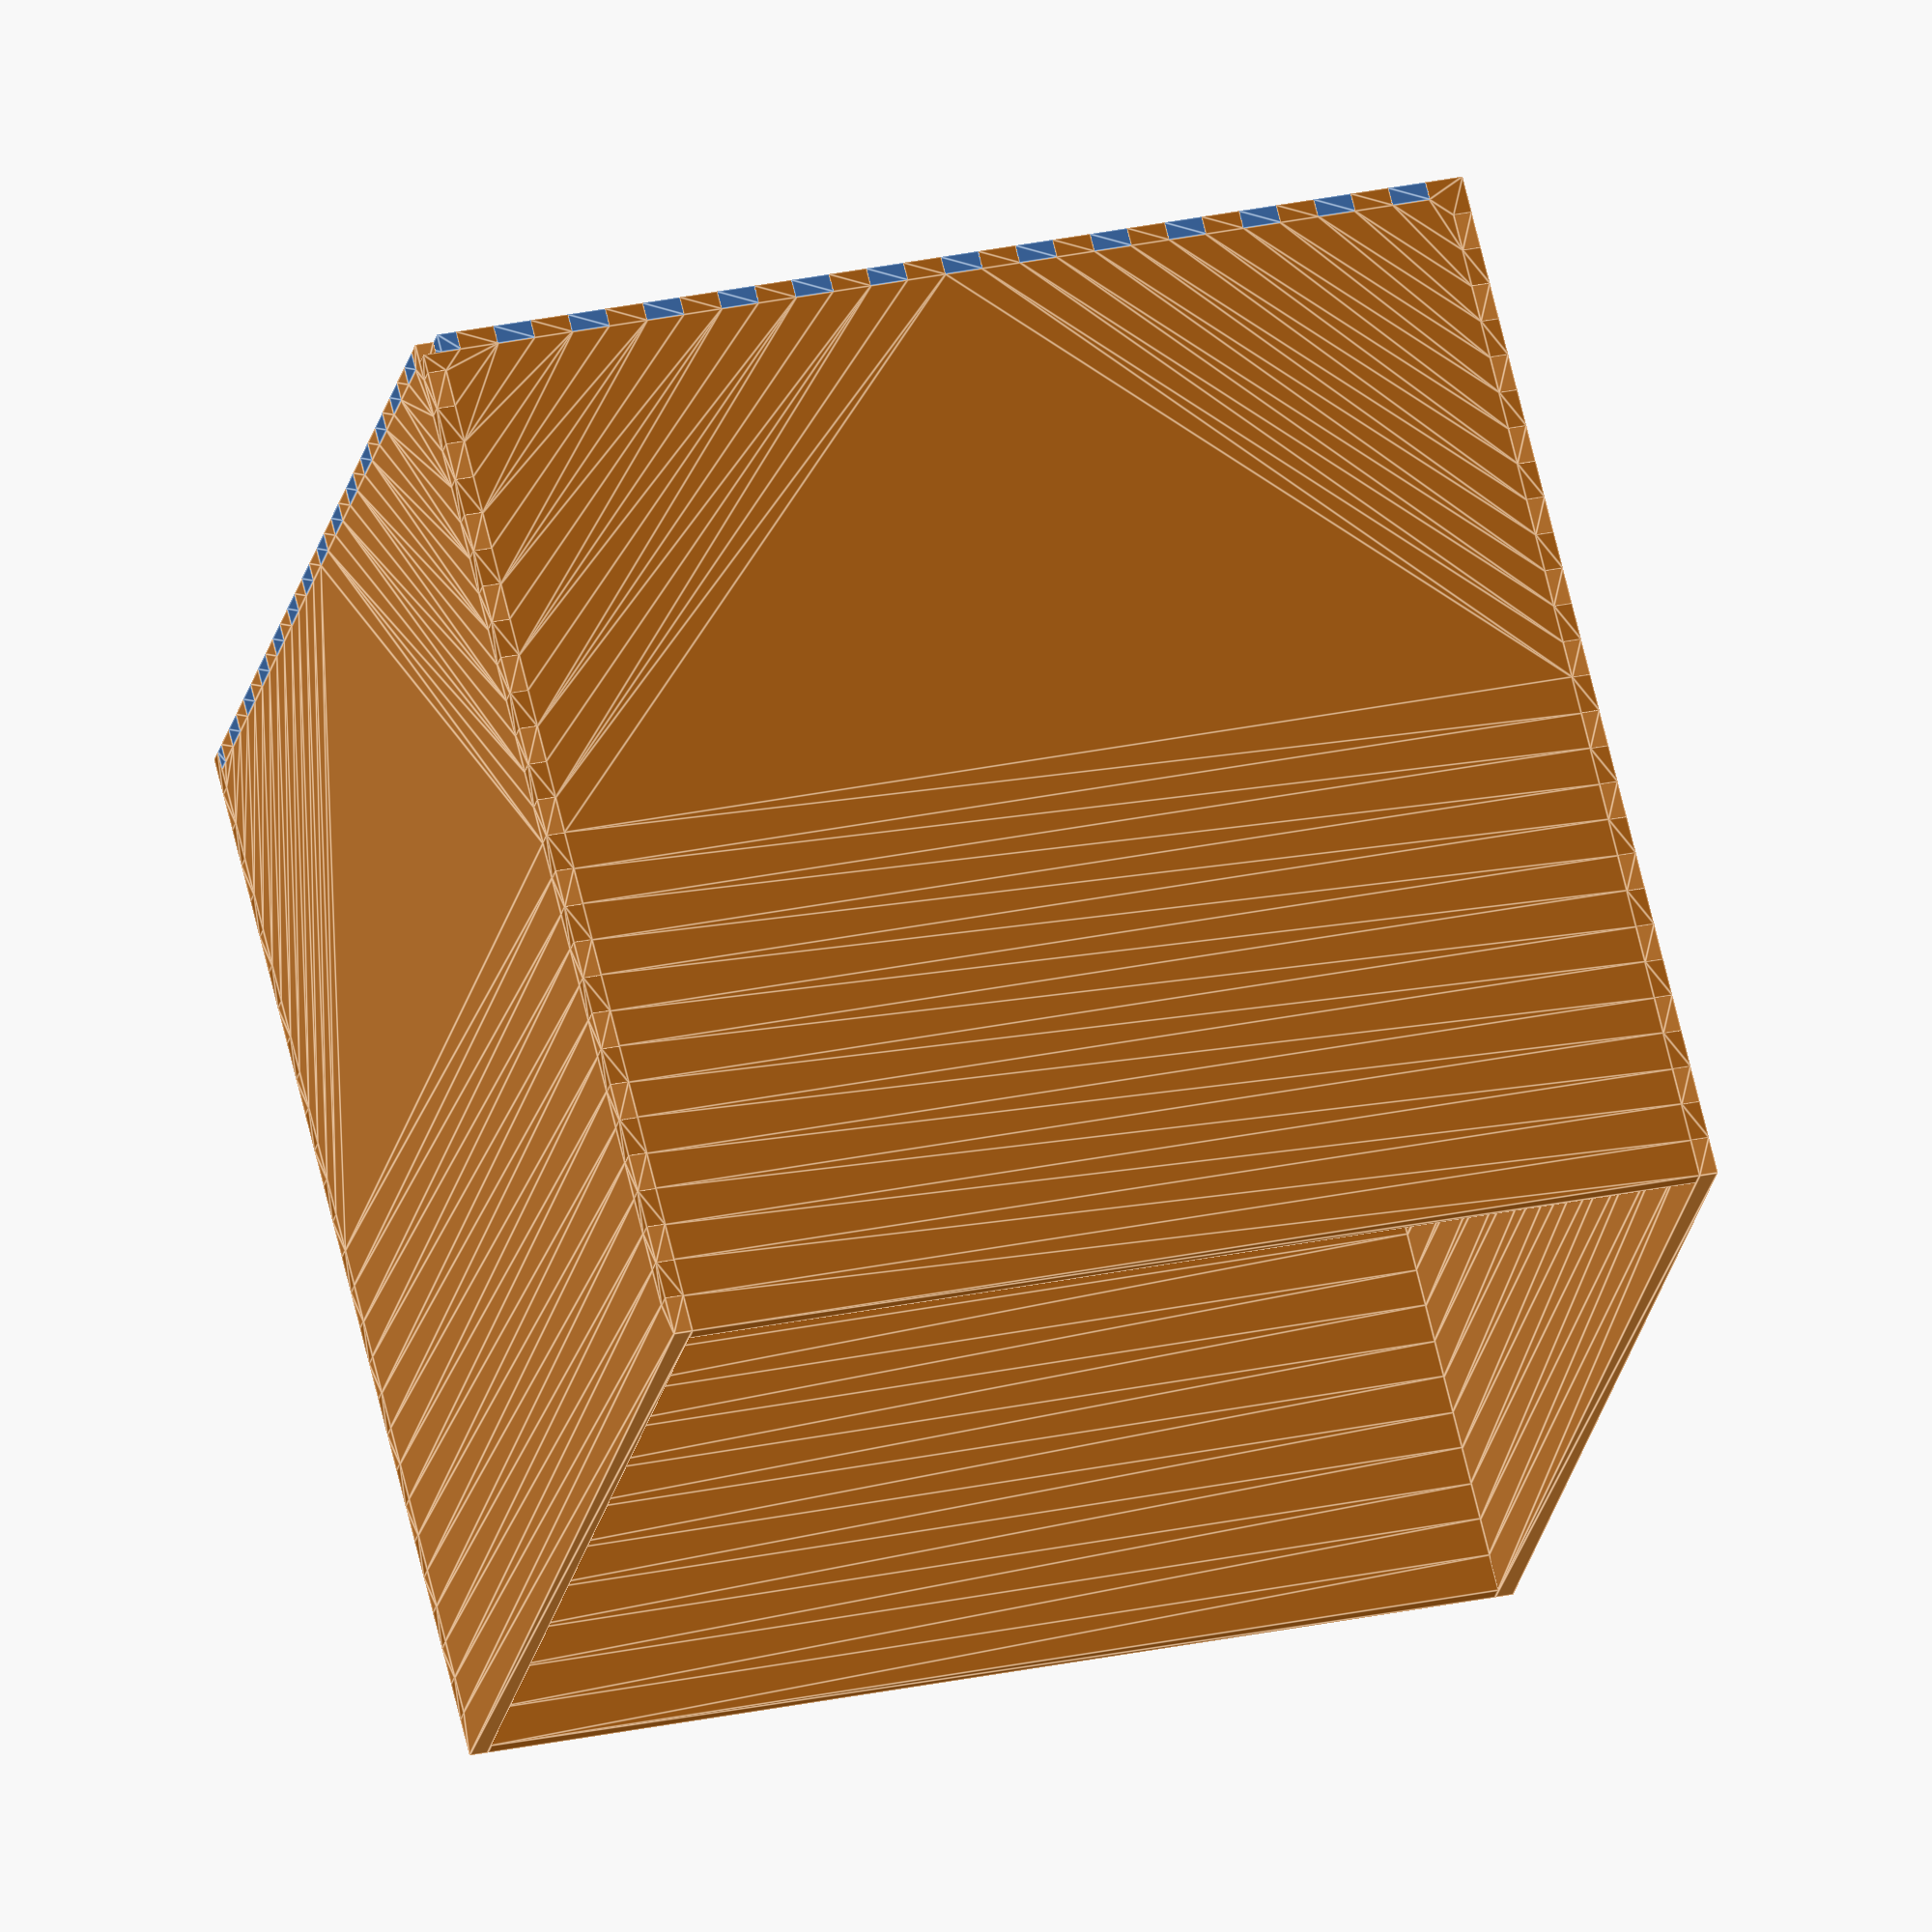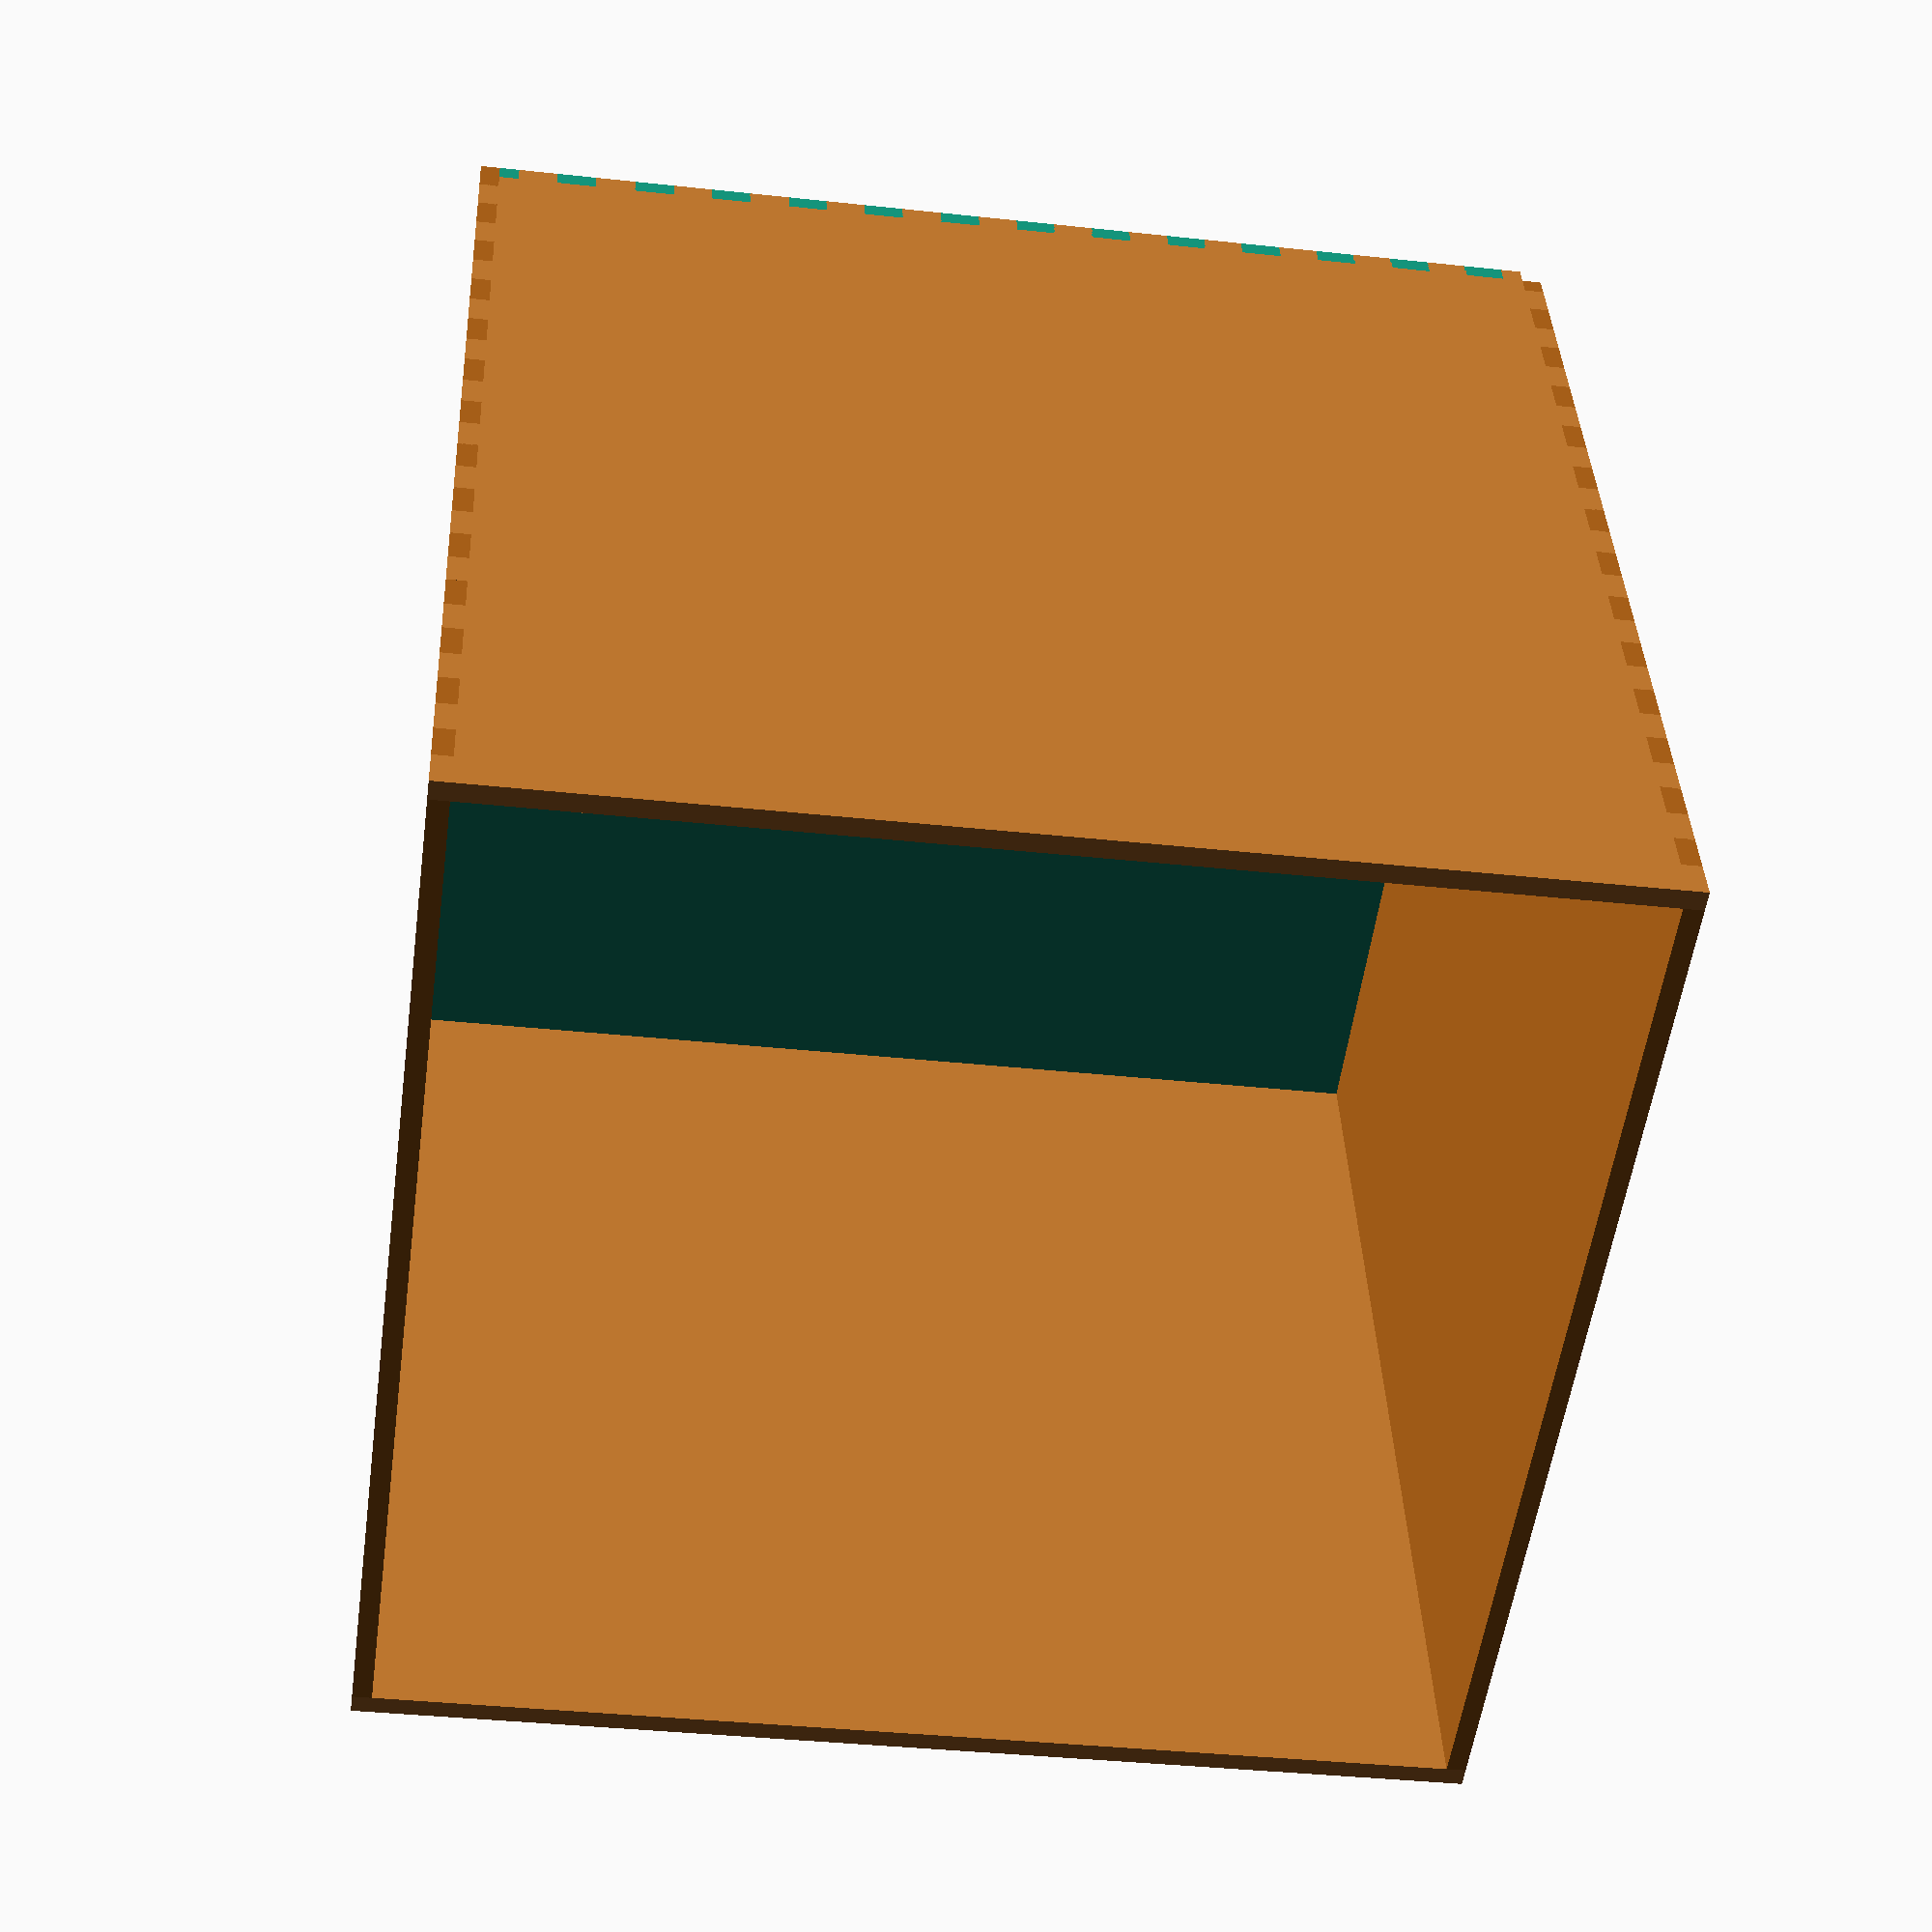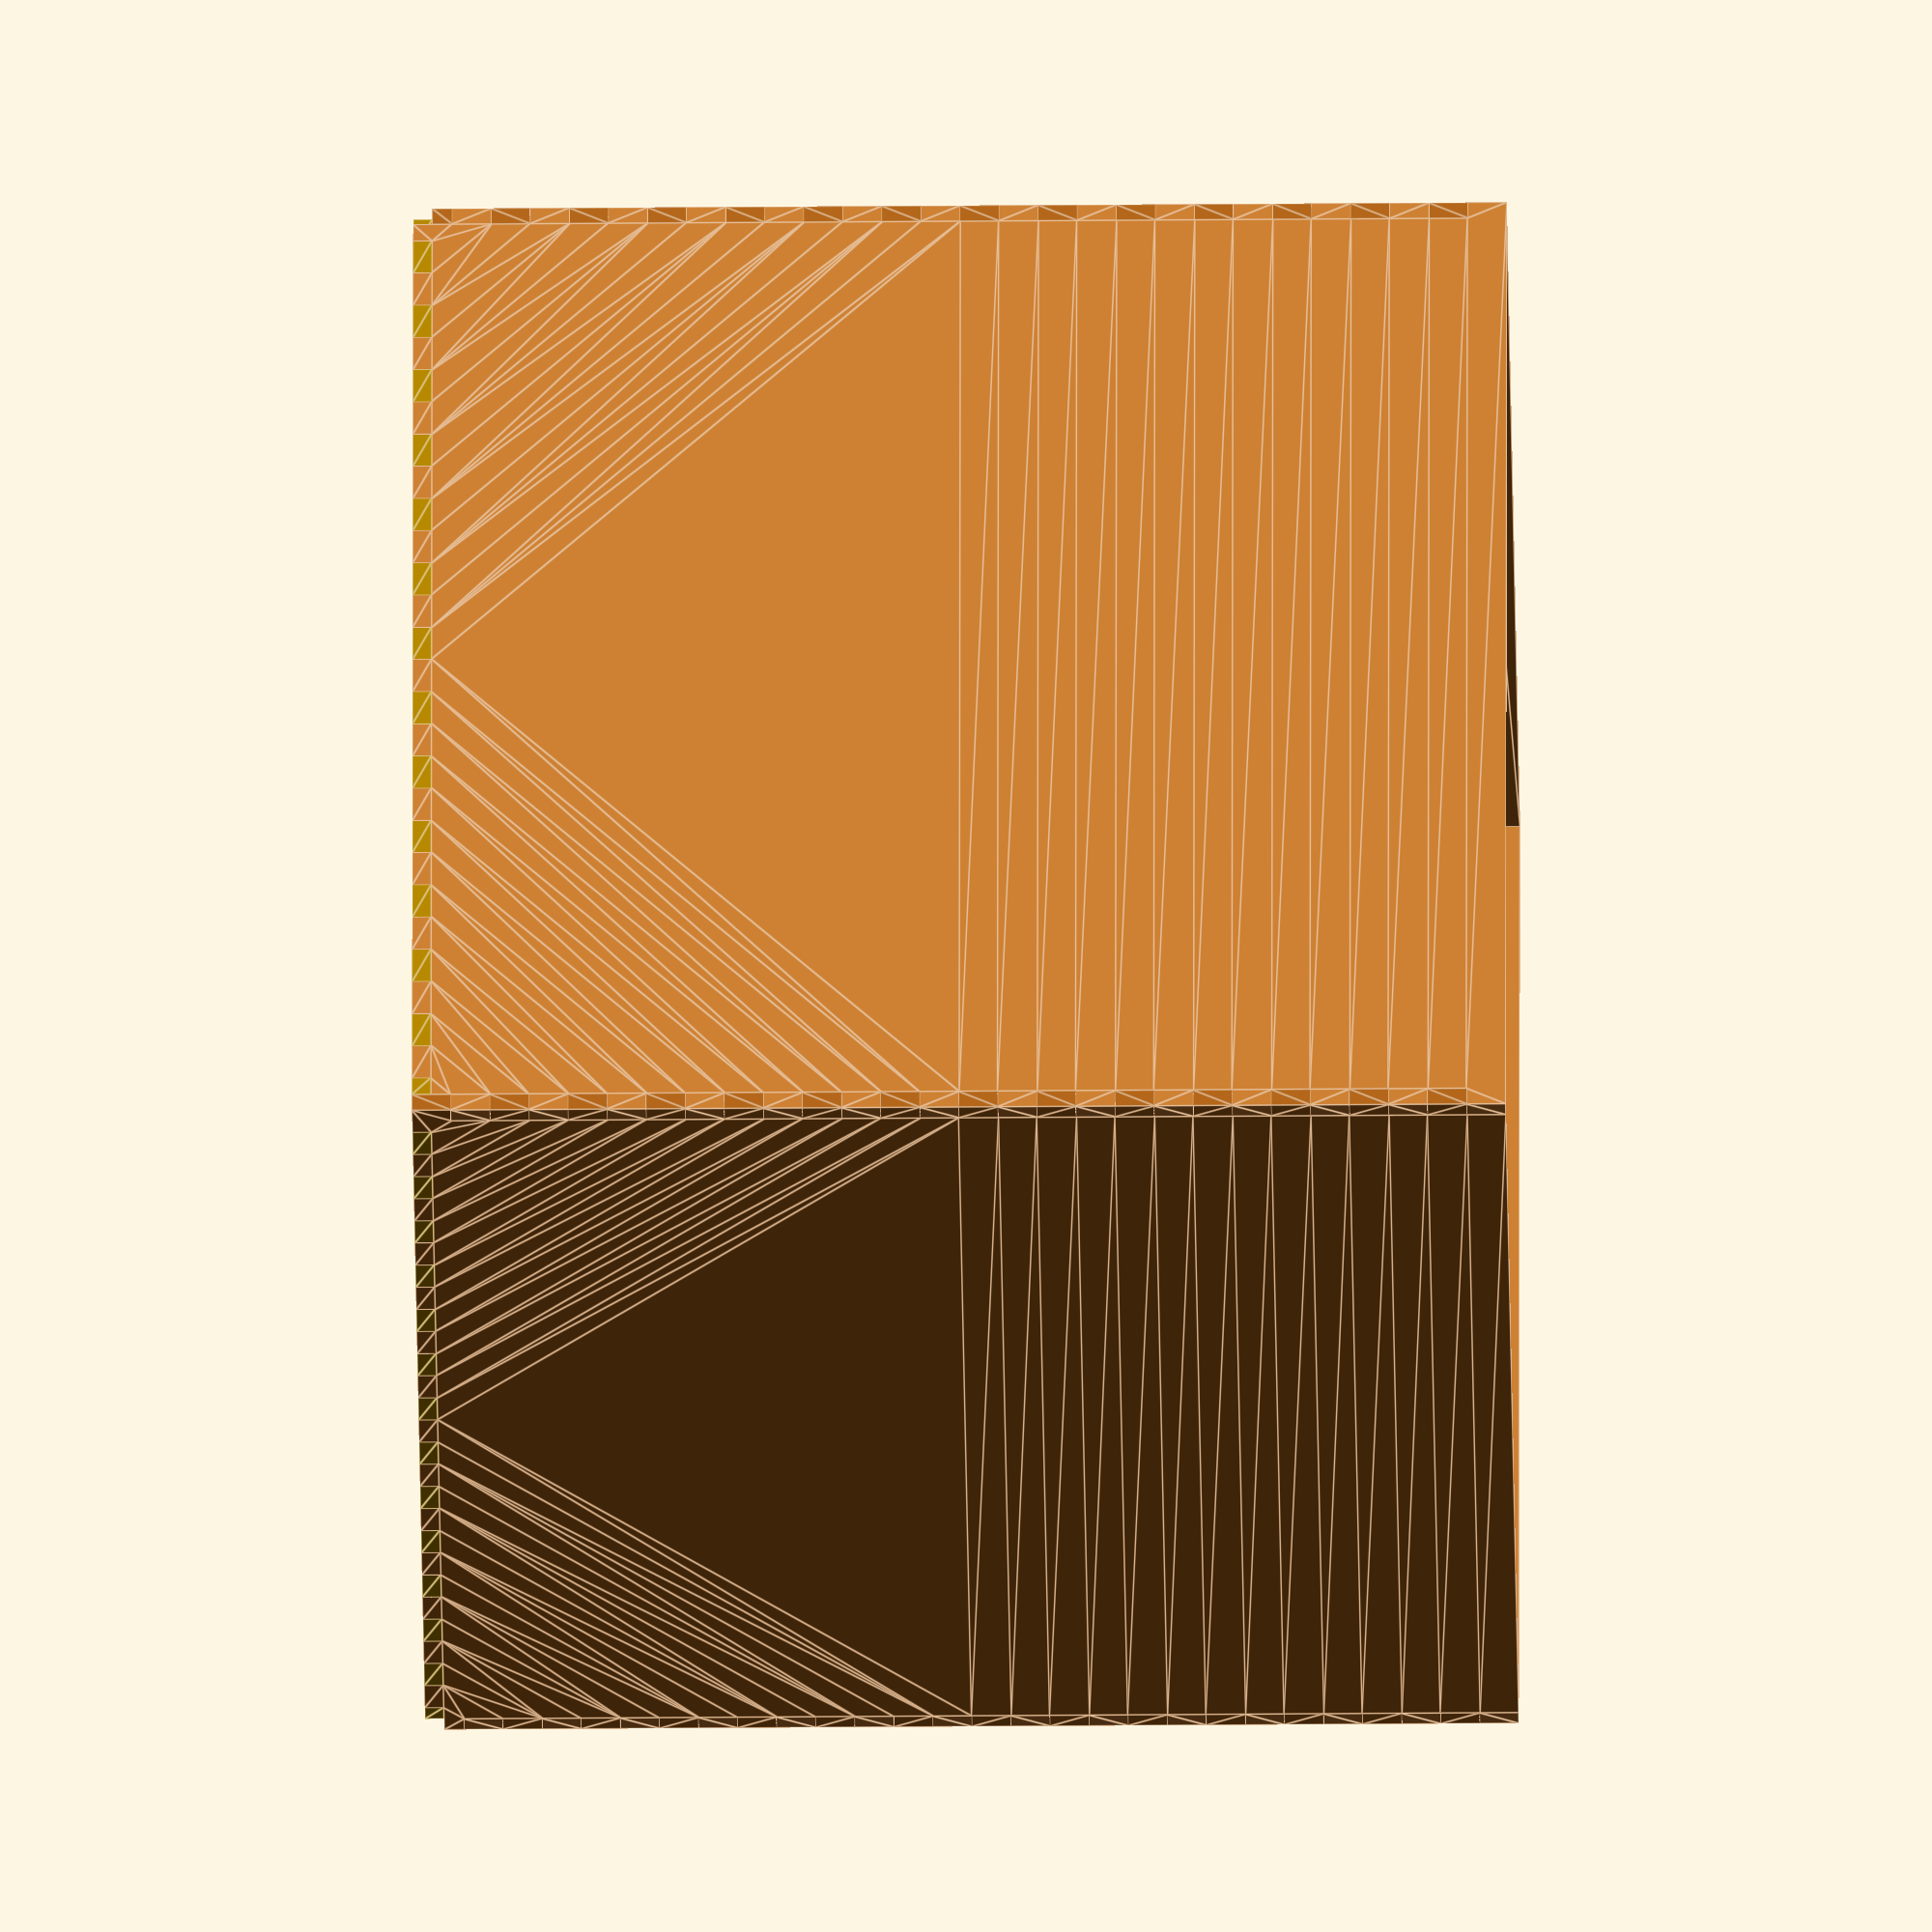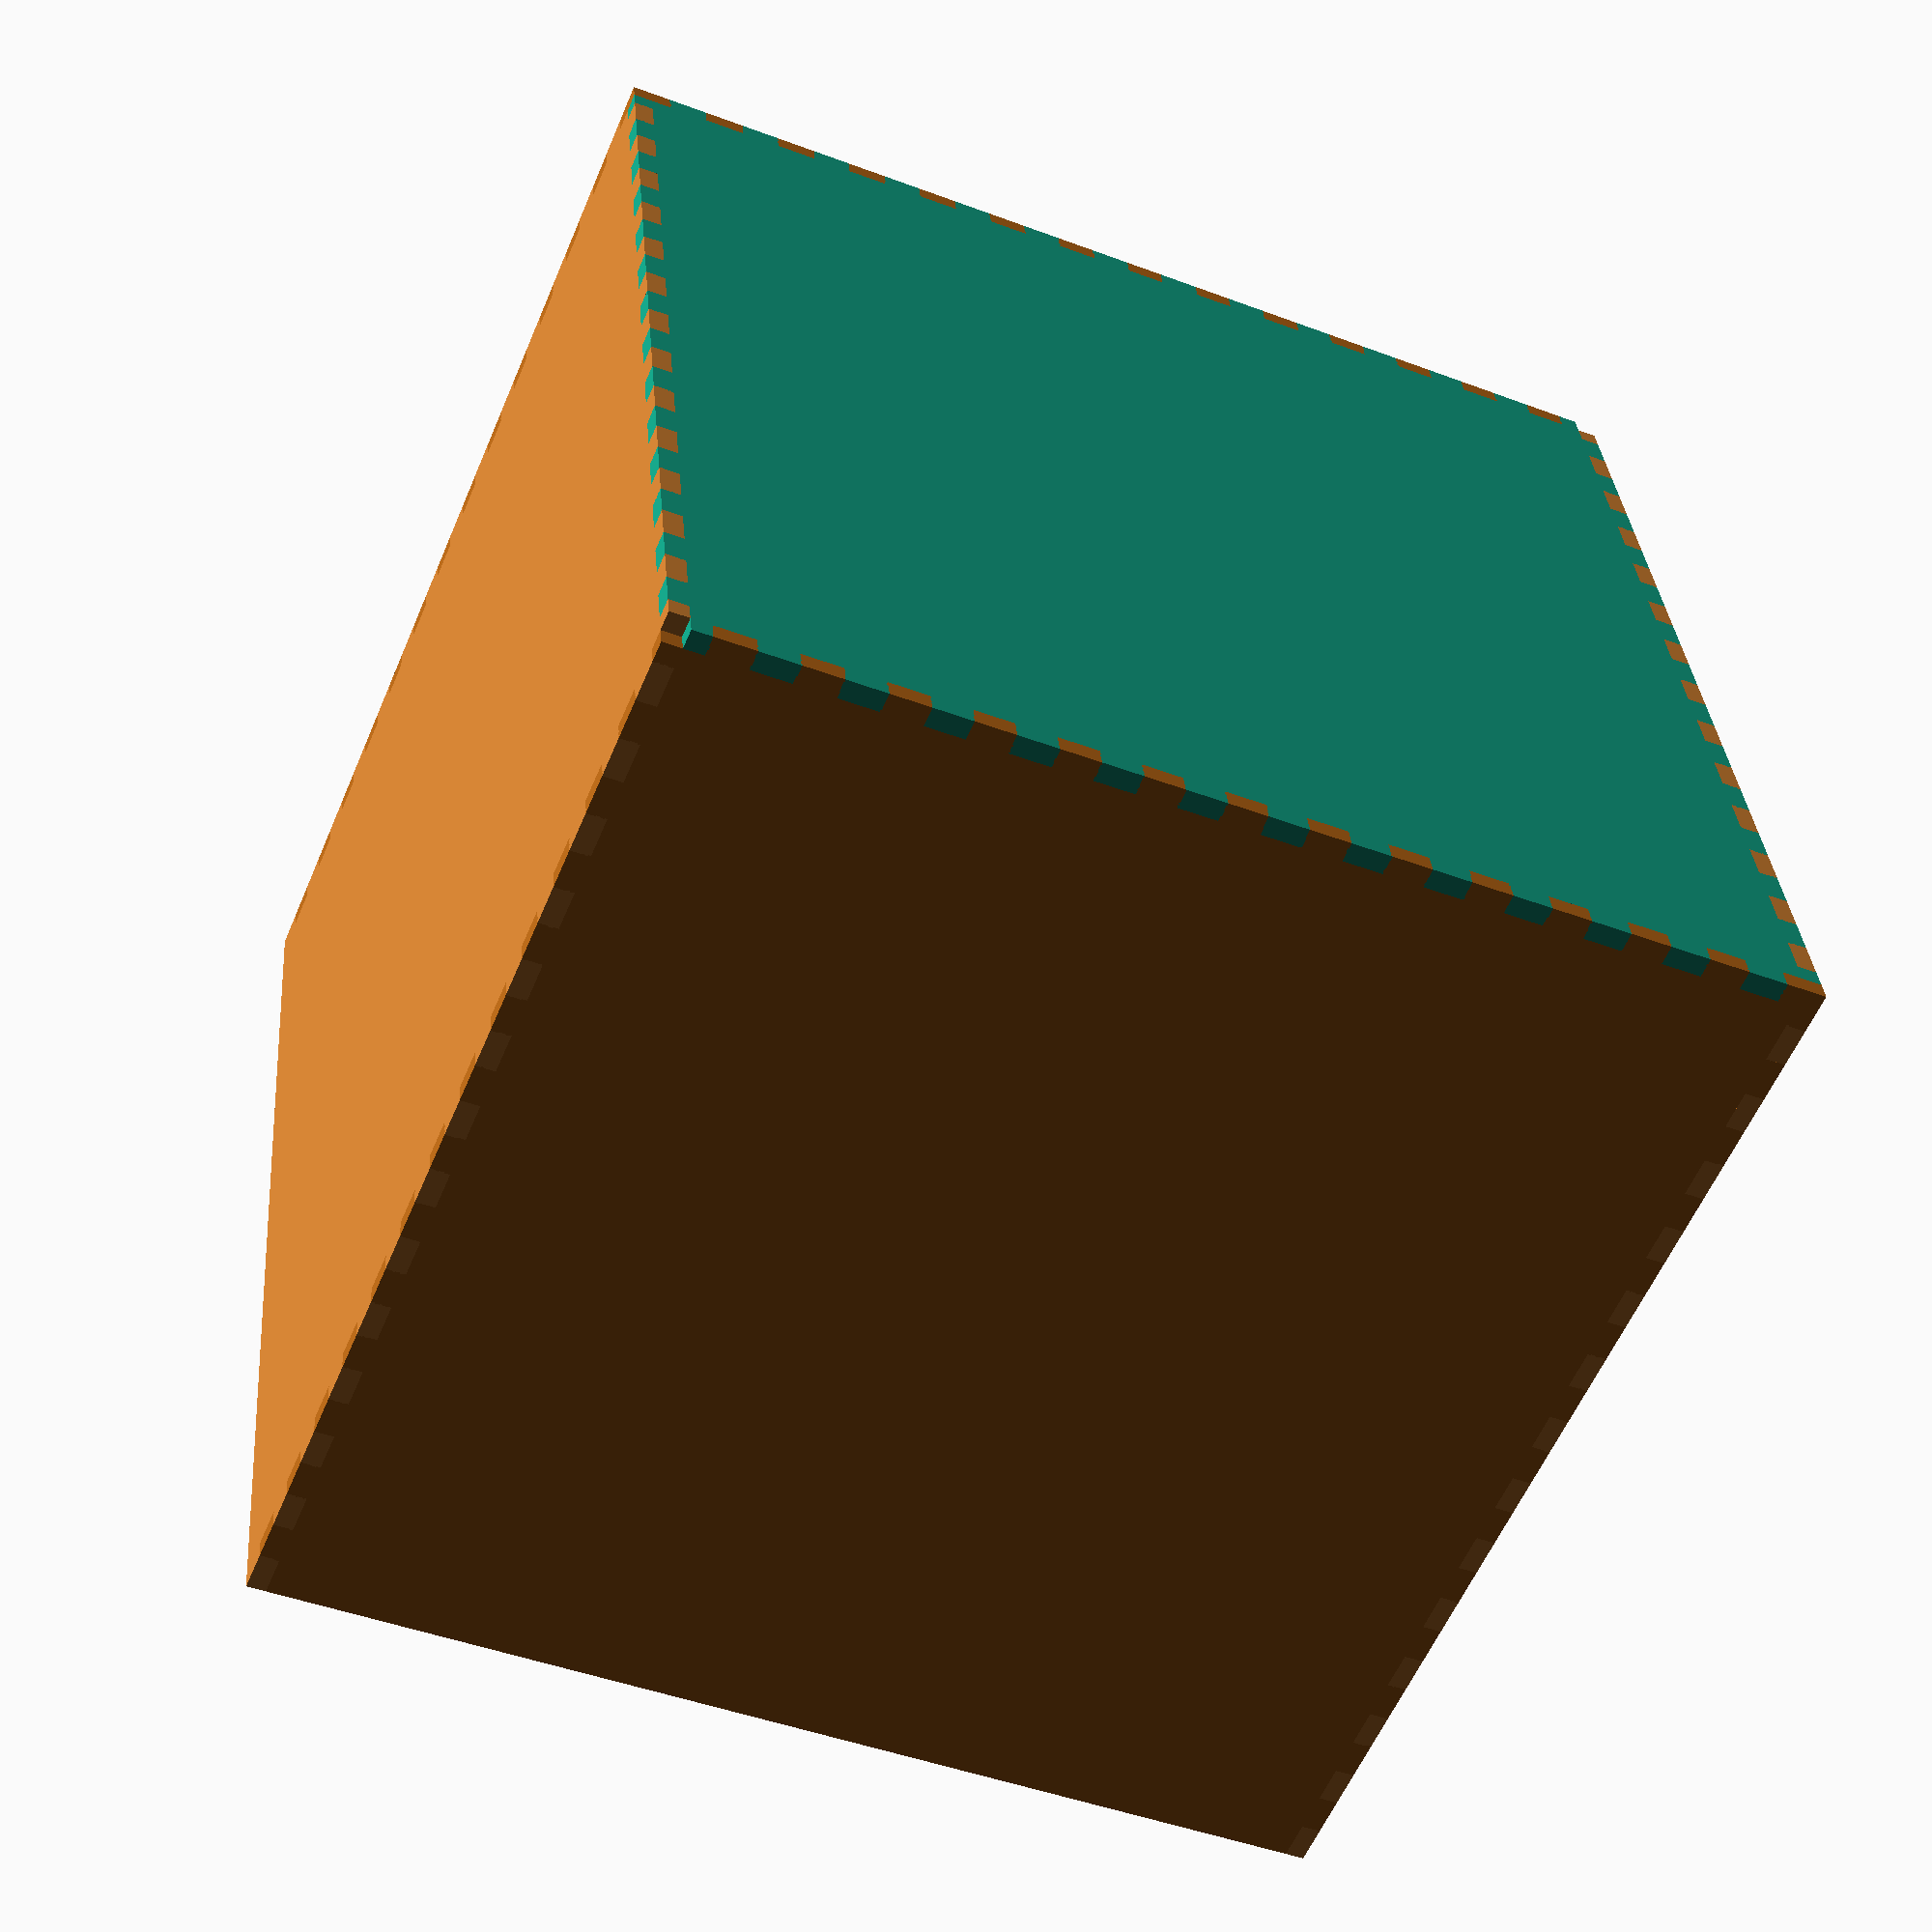
<openscad>


union() {
	union() {
		linear_extrude(height = 4.9000000000) {
			union() {
				difference() {
					polygon(points = [[275.1000000000, 269.8900000000], [275.1000000000, 260.1100000000], [280.0000000000, 260.1100000000], [280.0000000000, 249.8900000000], [275.1000000000, 249.8900000000], [275.1000000000, 240.1100000000], [280.0000000000, 240.1100000000], [280.0000000000, 229.8900000000], [275.1000000000, 229.8900000000], [275.1000000000, 220.1100000000], [280.0000000000, 220.1100000000], [280.0000000000, 209.8900000000], [275.1000000000, 209.8900000000], [275.1000000000, 200.1100000000], [280.0000000000, 200.1100000000], [280.0000000000, 189.8900000000], [275.1000000000, 189.8900000000], [275.1000000000, 180.1100000000], [280.0000000000, 180.1100000000], [280.0000000000, 169.8900000000], [275.1000000000, 169.8900000000], [275.1000000000, 160.1100000000], [280.0000000000, 160.1100000000], [280.0000000000, 149.8900000000], [275.1000000000, 149.8900000000], [275.1000000000, 140.1100000000], [280.0000000000, 140.1100000000], [280.0000000000, 129.8900000000], [275.1000000000, 129.8900000000], [275.1000000000, 120.1100000000], [280.0000000000, 120.1100000000], [280.0000000000, 109.8900000000], [275.1000000000, 109.8900000000], [275.1000000000, 100.1100000000], [280.0000000000, 100.1100000000], [280.0000000000, 89.8900000000], [275.1000000000, 89.8900000000], [275.1000000000, 80.1100000000], [280.0000000000, 80.1100000000], [280.0000000000, 69.8900000000], [275.1000000000, 69.8900000000], [275.1000000000, 60.1100000000], [280.0000000000, 60.1100000000], [280.0000000000, 49.8900000000], [275.1000000000, 49.8900000000], [275.1000000000, 40.1100000000], [280.0000000000, 40.1100000000], [280.0000000000, 29.8900000000], [275.1000000000, 29.8900000000], [275.1000000000, 20.1100000000], [280.0000000000, 20.1100000000], [280.0000000000, 9.8900000000], [275.1000000000, 9.8900000000], [275.1000000000, 0.0000000000], [269.8900000000, 0.0000000000], [269.8900000000, 4.9000000000], [260.1100000000, 4.9000000000], [260.1100000000, 0.0000000000], [249.8900000000, 0.0000000000], [249.8900000000, 4.9000000000], [240.1100000000, 4.9000000000], [240.1100000000, 0.0000000000], [229.8900000000, 0.0000000000], [229.8900000000, 4.9000000000], [220.1100000000, 4.9000000000], [220.1100000000, 0.0000000000], [209.8900000000, 0.0000000000], [209.8900000000, 4.9000000000], [200.1100000000, 4.9000000000], [200.1100000000, 0.0000000000], [189.8900000000, 0.0000000000], [189.8900000000, 4.9000000000], [180.1100000000, 4.9000000000], [180.1100000000, 0.0000000000], [169.8900000000, 0.0000000000], [169.8900000000, 4.9000000000], [160.1100000000, 4.9000000000], [160.1100000000, 0.0000000000], [149.8900000000, 0.0000000000], [149.8900000000, 4.9000000000], [140.1100000000, 4.9000000000], [140.1100000000, 0.0000000000], [129.8900000000, 0.0000000000], [129.8900000000, 4.9000000000], [120.1100000000, 4.9000000000], [120.1100000000, 0.0000000000], [109.8900000000, 0.0000000000], [109.8900000000, 4.9000000000], [100.1100000000, 4.9000000000], [100.1100000000, 0.0000000000], [89.8900000000, 0.0000000000], [89.8900000000, 4.9000000000], [80.1100000000, 4.9000000000], [80.1100000000, 0.0000000000], [69.8900000000, 0.0000000000], [69.8900000000, 4.9000000000], [60.1100000000, 4.9000000000], [60.1100000000, 0.0000000000], [49.8900000000, 0.0000000000], [49.8900000000, 4.9000000000], [40.1100000000, 4.9000000000], [40.1100000000, 0.0000000000], [29.8900000000, 0.0000000000], [29.8900000000, 4.9000000000], [20.1100000000, 4.9000000000], [20.1100000000, 0.0000000000], [9.8900000000, 0.0000000000], [9.8900000000, 4.9000000000], [0.0000000000, 4.9000000000], [0.0000000000, 10.1100000000], [4.9000000000, 10.1100000000], [4.9000000000, 19.8900000000], [0.0000000000, 19.8900000000], [0.0000000000, 30.1100000000], [4.9000000000, 30.1100000000], [4.9000000000, 39.8900000000], [0.0000000000, 39.8900000000], [0.0000000000, 50.1100000000], [4.9000000000, 50.1100000000], [4.9000000000, 59.8900000000], [0.0000000000, 59.8900000000], [0.0000000000, 70.1100000000], [4.9000000000, 70.1100000000], [4.9000000000, 79.8900000000], [0.0000000000, 79.8900000000], [0.0000000000, 90.1100000000], [4.9000000000, 90.1100000000], [4.9000000000, 99.8900000000], [0.0000000000, 99.8900000000], [0.0000000000, 110.1100000000], [4.9000000000, 110.1100000000], [4.9000000000, 119.8900000000], [0.0000000000, 119.8900000000], [0.0000000000, 130.1100000000], [4.9000000000, 130.1100000000], [4.9000000000, 139.8900000000], [0.0000000000, 139.8900000000], [0.0000000000, 150.1100000000], [4.9000000000, 150.1100000000], [4.9000000000, 159.8900000000], [0.0000000000, 159.8900000000], [0.0000000000, 170.1100000000], [4.9000000000, 170.1100000000], [4.9000000000, 179.8900000000], [0.0000000000, 179.8900000000], [0.0000000000, 190.1100000000], [4.9000000000, 190.1100000000], [4.9000000000, 199.8900000000], [0.0000000000, 199.8900000000], [0.0000000000, 210.1100000000], [4.9000000000, 210.1100000000], [4.9000000000, 219.8900000000], [0.0000000000, 219.8900000000], [0.0000000000, 230.1100000000], [4.9000000000, 230.1100000000], [4.9000000000, 239.8900000000], [0.0000000000, 239.8900000000], [0.0000000000, 250.1100000000], [4.9000000000, 250.1100000000], [4.9000000000, 259.8900000000], [0.0000000000, 259.8900000000], [0.0000000000, 270.1100000000], [4.9000000000, 270.1100000000], [4.9000000000, 280.0000000000], [10.1100000000, 280.0000000000], [10.1100000000, 275.1000000000], [19.8900000000, 275.1000000000], [19.8900000000, 280.0000000000], [30.1100000000, 280.0000000000], [30.1100000000, 275.1000000000], [39.8900000000, 275.1000000000], [39.8900000000, 280.0000000000], [50.1100000000, 280.0000000000], [50.1100000000, 275.1000000000], [59.8900000000, 275.1000000000], [59.8900000000, 280.0000000000], [70.1100000000, 280.0000000000], [70.1100000000, 275.1000000000], [79.8900000000, 275.1000000000], [79.8900000000, 280.0000000000], [90.1100000000, 280.0000000000], [90.1100000000, 275.1000000000], [99.8900000000, 275.1000000000], [99.8900000000, 280.0000000000], [110.1100000000, 280.0000000000], [110.1100000000, 275.1000000000], [119.8900000000, 275.1000000000], [119.8900000000, 280.0000000000], [130.1100000000, 280.0000000000], [130.1100000000, 275.1000000000], [139.8900000000, 275.1000000000], [139.8900000000, 280.0000000000], [150.1100000000, 280.0000000000], [150.1100000000, 275.1000000000], [159.8900000000, 275.1000000000], [159.8900000000, 280.0000000000], [170.1100000000, 280.0000000000], [170.1100000000, 275.1000000000], [179.8900000000, 275.1000000000], [179.8900000000, 280.0000000000], [190.1100000000, 280.0000000000], [190.1100000000, 275.1000000000], [199.8900000000, 275.1000000000], [199.8900000000, 280.0000000000], [210.1100000000, 280.0000000000], [210.1100000000, 275.1000000000], [219.8900000000, 275.1000000000], [219.8900000000, 280.0000000000], [230.1100000000, 280.0000000000], [230.1100000000, 275.1000000000], [239.8900000000, 275.1000000000], [239.8900000000, 280.0000000000], [250.1100000000, 280.0000000000], [250.1100000000, 275.1000000000], [259.8900000000, 275.1000000000], [259.8900000000, 280.0000000000], [270.1100000000, 280.0000000000], [270.1100000000, 275.1000000000], [280.0000000000, 275.1000000000], [280.0000000000, 269.8900000000], [275.1000000000, 269.8900000000]]);
				}
			}
		}
	}
	union() {
		color(alpha = 1.0000000000, c = [0.8000000000, 0.5000000000, 0.2000000000]) {
			translate(v = [0, 4.9000000000, 0]) {
				rotate(a = 90, v = [1, 0, 0]) {
					linear_extrude(height = 4.9000000000) {
						union() {
							difference() {
								polygon(points = [[280.0000000000, 280.0000000000], [280.0000000000, 269.8900000000], [275.1000000000, 269.8900000000], [275.1000000000, 260.1100000000], [280.0000000000, 260.1100000000], [280.0000000000, 249.8900000000], [275.1000000000, 249.8900000000], [275.1000000000, 240.1100000000], [280.0000000000, 240.1100000000], [280.0000000000, 229.8900000000], [275.1000000000, 229.8900000000], [275.1000000000, 220.1100000000], [280.0000000000, 220.1100000000], [280.0000000000, 209.8900000000], [275.1000000000, 209.8900000000], [275.1000000000, 200.1100000000], [280.0000000000, 200.1100000000], [280.0000000000, 189.8900000000], [275.1000000000, 189.8900000000], [275.1000000000, 180.1100000000], [280.0000000000, 180.1100000000], [280.0000000000, 169.8900000000], [275.1000000000, 169.8900000000], [275.1000000000, 160.1100000000], [280.0000000000, 160.1100000000], [280.0000000000, 149.8900000000], [275.1000000000, 149.8900000000], [275.1000000000, 140.1100000000], [280.0000000000, 140.1100000000], [280.0000000000, 129.8900000000], [275.1000000000, 129.8900000000], [275.1000000000, 120.1100000000], [280.0000000000, 120.1100000000], [280.0000000000, 109.8900000000], [275.1000000000, 109.8900000000], [275.1000000000, 100.1100000000], [280.0000000000, 100.1100000000], [280.0000000000, 89.8900000000], [275.1000000000, 89.8900000000], [275.1000000000, 80.1100000000], [280.0000000000, 80.1100000000], [280.0000000000, 69.8900000000], [275.1000000000, 69.8900000000], [275.1000000000, 60.1100000000], [280.0000000000, 60.1100000000], [280.0000000000, 49.8900000000], [275.1000000000, 49.8900000000], [275.1000000000, 40.1100000000], [280.0000000000, 40.1100000000], [280.0000000000, 29.8900000000], [275.1000000000, 29.8900000000], [275.1000000000, 20.1100000000], [280.0000000000, 20.1100000000], [280.0000000000, 9.8900000000], [275.1000000000, 9.8900000000], [275.1000000000, 4.9000000000], [270.1100000000, 4.9000000000], [270.1100000000, 0.0000000000], [259.8900000000, 0.0000000000], [259.8900000000, 4.9000000000], [250.1100000000, 4.9000000000], [250.1100000000, 0.0000000000], [239.8900000000, 0.0000000000], [239.8900000000, 4.9000000000], [230.1100000000, 4.9000000000], [230.1100000000, 0.0000000000], [219.8900000000, 0.0000000000], [219.8900000000, 4.9000000000], [210.1100000000, 4.9000000000], [210.1100000000, 0.0000000000], [199.8900000000, 0.0000000000], [199.8900000000, 4.9000000000], [190.1100000000, 4.9000000000], [190.1100000000, 0.0000000000], [179.8900000000, 0.0000000000], [179.8900000000, 4.9000000000], [170.1100000000, 4.9000000000], [170.1100000000, 0.0000000000], [159.8900000000, 0.0000000000], [159.8900000000, 4.9000000000], [150.1100000000, 4.9000000000], [150.1100000000, 0.0000000000], [139.8900000000, 0.0000000000], [139.8900000000, 4.9000000000], [130.1100000000, 4.9000000000], [130.1100000000, 0.0000000000], [119.8900000000, 0.0000000000], [119.8900000000, 4.9000000000], [110.1100000000, 4.9000000000], [110.1100000000, 0.0000000000], [99.8900000000, 0.0000000000], [99.8900000000, 4.9000000000], [90.1100000000, 4.9000000000], [90.1100000000, 0.0000000000], [79.8900000000, 0.0000000000], [79.8900000000, 4.9000000000], [70.1100000000, 4.9000000000], [70.1100000000, 0.0000000000], [59.8900000000, 0.0000000000], [59.8900000000, 4.9000000000], [50.1100000000, 4.9000000000], [50.1100000000, 0.0000000000], [39.8900000000, 0.0000000000], [39.8900000000, 4.9000000000], [30.1100000000, 4.9000000000], [30.1100000000, 0.0000000000], [19.8900000000, 0.0000000000], [19.8900000000, 4.9000000000], [10.1100000000, 4.9000000000], [10.1100000000, 0.0000000000], [4.9000000000, 0.0000000000], [4.9000000000, 9.8900000000], [0.0000000000, 9.8900000000], [0.0000000000, 20.1100000000], [4.9000000000, 20.1100000000], [4.9000000000, 29.8900000000], [0.0000000000, 29.8900000000], [0.0000000000, 40.1100000000], [4.9000000000, 40.1100000000], [4.9000000000, 49.8900000000], [0.0000000000, 49.8900000000], [0.0000000000, 60.1100000000], [4.9000000000, 60.1100000000], [4.9000000000, 69.8900000000], [0.0000000000, 69.8900000000], [0.0000000000, 80.1100000000], [4.9000000000, 80.1100000000], [4.9000000000, 89.8900000000], [0.0000000000, 89.8900000000], [0.0000000000, 100.1100000000], [4.9000000000, 100.1100000000], [4.9000000000, 109.8900000000], [0.0000000000, 109.8900000000], [0.0000000000, 120.1100000000], [4.9000000000, 120.1100000000], [4.9000000000, 129.8900000000], [0.0000000000, 129.8900000000], [0.0000000000, 140.1100000000], [4.9000000000, 140.1100000000], [4.9000000000, 149.8900000000], [0.0000000000, 149.8900000000], [0.0000000000, 160.1100000000], [4.9000000000, 160.1100000000], [4.9000000000, 169.8900000000], [0.0000000000, 169.8900000000], [0.0000000000, 180.1100000000], [4.9000000000, 180.1100000000], [4.9000000000, 189.8900000000], [0.0000000000, 189.8900000000], [0.0000000000, 200.1100000000], [4.9000000000, 200.1100000000], [4.9000000000, 209.8900000000], [0.0000000000, 209.8900000000], [0.0000000000, 220.1100000000], [4.9000000000, 220.1100000000], [4.9000000000, 229.8900000000], [0.0000000000, 229.8900000000], [0.0000000000, 240.1100000000], [4.9000000000, 240.1100000000], [4.9000000000, 249.8900000000], [0.0000000000, 249.8900000000], [0.0000000000, 260.1100000000], [4.9000000000, 260.1100000000], [4.9000000000, 269.8900000000], [0.0000000000, 269.8900000000], [0.0000000000, 280.0000000000], [280.0000000000, 280.0000000000]]);
							}
						}
					}
				}
			}
		}
	}
	union() {
		color(alpha = 1.0000000000, c = [0.7000000000, 0.4000000000, 0.1000000000]) {
			translate(v = [275.1000000000, 0, 0]) {
				rotate(a = 90, v = [0, 0, 1]) {
					rotate(a = 90, v = [1, 0, 0]) {
						linear_extrude(height = 4.9000000000) {
							union() {
								difference() {
									polygon(points = [[275.1000000000, 280.0000000000], [275.1000000000, 270.1100000000], [280.0000000000, 270.1100000000], [280.0000000000, 259.8900000000], [275.1000000000, 259.8900000000], [275.1000000000, 250.1100000000], [280.0000000000, 250.1100000000], [280.0000000000, 239.8900000000], [275.1000000000, 239.8900000000], [275.1000000000, 230.1100000000], [280.0000000000, 230.1100000000], [280.0000000000, 219.8900000000], [275.1000000000, 219.8900000000], [275.1000000000, 210.1100000000], [280.0000000000, 210.1100000000], [280.0000000000, 199.8900000000], [275.1000000000, 199.8900000000], [275.1000000000, 190.1100000000], [280.0000000000, 190.1100000000], [280.0000000000, 179.8900000000], [275.1000000000, 179.8900000000], [275.1000000000, 170.1100000000], [280.0000000000, 170.1100000000], [280.0000000000, 159.8900000000], [275.1000000000, 159.8900000000], [275.1000000000, 150.1100000000], [280.0000000000, 150.1100000000], [280.0000000000, 139.8900000000], [275.1000000000, 139.8900000000], [275.1000000000, 130.1100000000], [280.0000000000, 130.1100000000], [280.0000000000, 119.8900000000], [275.1000000000, 119.8900000000], [275.1000000000, 110.1100000000], [280.0000000000, 110.1100000000], [280.0000000000, 99.8900000000], [275.1000000000, 99.8900000000], [275.1000000000, 90.1100000000], [280.0000000000, 90.1100000000], [280.0000000000, 79.8900000000], [275.1000000000, 79.8900000000], [275.1000000000, 70.1100000000], [280.0000000000, 70.1100000000], [280.0000000000, 59.8900000000], [275.1000000000, 59.8900000000], [275.1000000000, 50.1100000000], [280.0000000000, 50.1100000000], [280.0000000000, 39.8900000000], [275.1000000000, 39.8900000000], [275.1000000000, 30.1100000000], [280.0000000000, 30.1100000000], [280.0000000000, 19.8900000000], [275.1000000000, 19.8900000000], [275.1000000000, 10.1100000000], [280.0000000000, 10.1100000000], [280.0000000000, 4.9000000000], [270.1100000000, 4.9000000000], [270.1100000000, 0.0000000000], [259.8900000000, 0.0000000000], [259.8900000000, 4.9000000000], [250.1100000000, 4.9000000000], [250.1100000000, 0.0000000000], [239.8900000000, 0.0000000000], [239.8900000000, 4.9000000000], [230.1100000000, 4.9000000000], [230.1100000000, 0.0000000000], [219.8900000000, 0.0000000000], [219.8900000000, 4.9000000000], [210.1100000000, 4.9000000000], [210.1100000000, 0.0000000000], [199.8900000000, 0.0000000000], [199.8900000000, 4.9000000000], [190.1100000000, 4.9000000000], [190.1100000000, 0.0000000000], [179.8900000000, 0.0000000000], [179.8900000000, 4.9000000000], [170.1100000000, 4.9000000000], [170.1100000000, 0.0000000000], [159.8900000000, 0.0000000000], [159.8900000000, 4.9000000000], [150.1100000000, 4.9000000000], [150.1100000000, 0.0000000000], [139.8900000000, 0.0000000000], [139.8900000000, 4.9000000000], [130.1100000000, 4.9000000000], [130.1100000000, 0.0000000000], [119.8900000000, 0.0000000000], [119.8900000000, 4.9000000000], [110.1100000000, 4.9000000000], [110.1100000000, 0.0000000000], [99.8900000000, 0.0000000000], [99.8900000000, 4.9000000000], [90.1100000000, 4.9000000000], [90.1100000000, 0.0000000000], [79.8900000000, 0.0000000000], [79.8900000000, 4.9000000000], [70.1100000000, 4.9000000000], [70.1100000000, 0.0000000000], [59.8900000000, 0.0000000000], [59.8900000000, 4.9000000000], [50.1100000000, 4.9000000000], [50.1100000000, 0.0000000000], [39.8900000000, 0.0000000000], [39.8900000000, 4.9000000000], [30.1100000000, 4.9000000000], [30.1100000000, 0.0000000000], [19.8900000000, 0.0000000000], [19.8900000000, 4.9000000000], [10.1100000000, 4.9000000000], [10.1100000000, 0.0000000000], [0.0000000000, 0.0000000000], [0.0000000000, 10.1100000000], [4.9000000000, 10.1100000000], [4.9000000000, 19.8900000000], [0.0000000000, 19.8900000000], [0.0000000000, 30.1100000000], [4.9000000000, 30.1100000000], [4.9000000000, 39.8900000000], [0.0000000000, 39.8900000000], [0.0000000000, 50.1100000000], [4.9000000000, 50.1100000000], [4.9000000000, 59.8900000000], [0.0000000000, 59.8900000000], [0.0000000000, 70.1100000000], [4.9000000000, 70.1100000000], [4.9000000000, 79.8900000000], [0.0000000000, 79.8900000000], [0.0000000000, 90.1100000000], [4.9000000000, 90.1100000000], [4.9000000000, 99.8900000000], [0.0000000000, 99.8900000000], [0.0000000000, 110.1100000000], [4.9000000000, 110.1100000000], [4.9000000000, 119.8900000000], [0.0000000000, 119.8900000000], [0.0000000000, 130.1100000000], [4.9000000000, 130.1100000000], [4.9000000000, 139.8900000000], [0.0000000000, 139.8900000000], [0.0000000000, 150.1100000000], [4.9000000000, 150.1100000000], [4.9000000000, 159.8900000000], [0.0000000000, 159.8900000000], [0.0000000000, 170.1100000000], [4.9000000000, 170.1100000000], [4.9000000000, 179.8900000000], [0.0000000000, 179.8900000000], [0.0000000000, 190.1100000000], [4.9000000000, 190.1100000000], [4.9000000000, 199.8900000000], [0.0000000000, 199.8900000000], [0.0000000000, 210.1100000000], [4.9000000000, 210.1100000000], [4.9000000000, 219.8900000000], [0.0000000000, 219.8900000000], [0.0000000000, 230.1100000000], [4.9000000000, 230.1100000000], [4.9000000000, 239.8900000000], [0.0000000000, 239.8900000000], [0.0000000000, 250.1100000000], [4.9000000000, 250.1100000000], [4.9000000000, 259.8900000000], [0.0000000000, 259.8900000000], [0.0000000000, 270.1100000000], [4.9000000000, 270.1100000000], [4.9000000000, 280.0000000000], [275.1000000000, 280.0000000000]]);
								}
							}
						}
					}
				}
			}
		}
	}
	union() {
		color(alpha = 1.0000000000, c = [0.8000000000, 0.5000000000, 0.2000000000]) {
			translate(v = [280, 275.1000000000, 0]) {
				rotate(a = 180, v = [0, 0, 1]) {
					rotate(a = 90, v = [1, 0, 0]) {
						linear_extrude(height = 4.9000000000) {
							union() {
								difference() {
									polygon(points = [[280.0000000000, 280.0000000000], [280.0000000000, 269.8900000000], [275.1000000000, 269.8900000000], [275.1000000000, 260.1100000000], [280.0000000000, 260.1100000000], [280.0000000000, 249.8900000000], [275.1000000000, 249.8900000000], [275.1000000000, 240.1100000000], [280.0000000000, 240.1100000000], [280.0000000000, 229.8900000000], [275.1000000000, 229.8900000000], [275.1000000000, 220.1100000000], [280.0000000000, 220.1100000000], [280.0000000000, 209.8900000000], [275.1000000000, 209.8900000000], [275.1000000000, 200.1100000000], [280.0000000000, 200.1100000000], [280.0000000000, 189.8900000000], [275.1000000000, 189.8900000000], [275.1000000000, 180.1100000000], [280.0000000000, 180.1100000000], [280.0000000000, 169.8900000000], [275.1000000000, 169.8900000000], [275.1000000000, 160.1100000000], [280.0000000000, 160.1100000000], [280.0000000000, 149.8900000000], [275.1000000000, 149.8900000000], [275.1000000000, 140.1100000000], [280.0000000000, 140.1100000000], [280.0000000000, 129.8900000000], [275.1000000000, 129.8900000000], [275.1000000000, 120.1100000000], [280.0000000000, 120.1100000000], [280.0000000000, 109.8900000000], [275.1000000000, 109.8900000000], [275.1000000000, 100.1100000000], [280.0000000000, 100.1100000000], [280.0000000000, 89.8900000000], [275.1000000000, 89.8900000000], [275.1000000000, 80.1100000000], [280.0000000000, 80.1100000000], [280.0000000000, 69.8900000000], [275.1000000000, 69.8900000000], [275.1000000000, 60.1100000000], [280.0000000000, 60.1100000000], [280.0000000000, 49.8900000000], [275.1000000000, 49.8900000000], [275.1000000000, 40.1100000000], [280.0000000000, 40.1100000000], [280.0000000000, 29.8900000000], [275.1000000000, 29.8900000000], [275.1000000000, 20.1100000000], [280.0000000000, 20.1100000000], [280.0000000000, 9.8900000000], [275.1000000000, 9.8900000000], [275.1000000000, 4.9000000000], [270.1100000000, 4.9000000000], [270.1100000000, 0.0000000000], [259.8900000000, 0.0000000000], [259.8900000000, 4.9000000000], [250.1100000000, 4.9000000000], [250.1100000000, 0.0000000000], [239.8900000000, 0.0000000000], [239.8900000000, 4.9000000000], [230.1100000000, 4.9000000000], [230.1100000000, 0.0000000000], [219.8900000000, 0.0000000000], [219.8900000000, 4.9000000000], [210.1100000000, 4.9000000000], [210.1100000000, 0.0000000000], [199.8900000000, 0.0000000000], [199.8900000000, 4.9000000000], [190.1100000000, 4.9000000000], [190.1100000000, 0.0000000000], [179.8900000000, 0.0000000000], [179.8900000000, 4.9000000000], [170.1100000000, 4.9000000000], [170.1100000000, 0.0000000000], [159.8900000000, 0.0000000000], [159.8900000000, 4.9000000000], [150.1100000000, 4.9000000000], [150.1100000000, 0.0000000000], [139.8900000000, 0.0000000000], [139.8900000000, 4.9000000000], [130.1100000000, 4.9000000000], [130.1100000000, 0.0000000000], [119.8900000000, 0.0000000000], [119.8900000000, 4.9000000000], [110.1100000000, 4.9000000000], [110.1100000000, 0.0000000000], [99.8900000000, 0.0000000000], [99.8900000000, 4.9000000000], [90.1100000000, 4.9000000000], [90.1100000000, 0.0000000000], [79.8900000000, 0.0000000000], [79.8900000000, 4.9000000000], [70.1100000000, 4.9000000000], [70.1100000000, 0.0000000000], [59.8900000000, 0.0000000000], [59.8900000000, 4.9000000000], [50.1100000000, 4.9000000000], [50.1100000000, 0.0000000000], [39.8900000000, 0.0000000000], [39.8900000000, 4.9000000000], [30.1100000000, 4.9000000000], [30.1100000000, 0.0000000000], [19.8900000000, 0.0000000000], [19.8900000000, 4.9000000000], [10.1100000000, 4.9000000000], [10.1100000000, 0.0000000000], [4.9000000000, 0.0000000000], [4.9000000000, 9.8900000000], [0.0000000000, 9.8900000000], [0.0000000000, 20.1100000000], [4.9000000000, 20.1100000000], [4.9000000000, 29.8900000000], [0.0000000000, 29.8900000000], [0.0000000000, 40.1100000000], [4.9000000000, 40.1100000000], [4.9000000000, 49.8900000000], [0.0000000000, 49.8900000000], [0.0000000000, 60.1100000000], [4.9000000000, 60.1100000000], [4.9000000000, 69.8900000000], [0.0000000000, 69.8900000000], [0.0000000000, 80.1100000000], [4.9000000000, 80.1100000000], [4.9000000000, 89.8900000000], [0.0000000000, 89.8900000000], [0.0000000000, 100.1100000000], [4.9000000000, 100.1100000000], [4.9000000000, 109.8900000000], [0.0000000000, 109.8900000000], [0.0000000000, 120.1100000000], [4.9000000000, 120.1100000000], [4.9000000000, 129.8900000000], [0.0000000000, 129.8900000000], [0.0000000000, 140.1100000000], [4.9000000000, 140.1100000000], [4.9000000000, 149.8900000000], [0.0000000000, 149.8900000000], [0.0000000000, 160.1100000000], [4.9000000000, 160.1100000000], [4.9000000000, 169.8900000000], [0.0000000000, 169.8900000000], [0.0000000000, 180.1100000000], [4.9000000000, 180.1100000000], [4.9000000000, 189.8900000000], [0.0000000000, 189.8900000000], [0.0000000000, 200.1100000000], [4.9000000000, 200.1100000000], [4.9000000000, 209.8900000000], [0.0000000000, 209.8900000000], [0.0000000000, 220.1100000000], [4.9000000000, 220.1100000000], [4.9000000000, 229.8900000000], [0.0000000000, 229.8900000000], [0.0000000000, 240.1100000000], [4.9000000000, 240.1100000000], [4.9000000000, 249.8900000000], [0.0000000000, 249.8900000000], [0.0000000000, 260.1100000000], [4.9000000000, 260.1100000000], [4.9000000000, 269.8900000000], [0.0000000000, 269.8900000000], [0.0000000000, 280.0000000000], [280.0000000000, 280.0000000000]]);
								}
							}
						}
					}
				}
			}
		}
	}
	union() {
		color(alpha = 1.0000000000, c = [0.7000000000, 0.4000000000, 0.1000000000]) {
			translate(v = [4.9000000000, 280, 0]) {
				rotate(a = 270, v = [0, 0, 1]) {
					rotate(a = 90, v = [1, 0, 0]) {
						linear_extrude(height = 4.9000000000) {
							union() {
								difference() {
									polygon(points = [[275.1000000000, 280.0000000000], [275.1000000000, 270.1100000000], [280.0000000000, 270.1100000000], [280.0000000000, 259.8900000000], [275.1000000000, 259.8900000000], [275.1000000000, 250.1100000000], [280.0000000000, 250.1100000000], [280.0000000000, 239.8900000000], [275.1000000000, 239.8900000000], [275.1000000000, 230.1100000000], [280.0000000000, 230.1100000000], [280.0000000000, 219.8900000000], [275.1000000000, 219.8900000000], [275.1000000000, 210.1100000000], [280.0000000000, 210.1100000000], [280.0000000000, 199.8900000000], [275.1000000000, 199.8900000000], [275.1000000000, 190.1100000000], [280.0000000000, 190.1100000000], [280.0000000000, 179.8900000000], [275.1000000000, 179.8900000000], [275.1000000000, 170.1100000000], [280.0000000000, 170.1100000000], [280.0000000000, 159.8900000000], [275.1000000000, 159.8900000000], [275.1000000000, 150.1100000000], [280.0000000000, 150.1100000000], [280.0000000000, 139.8900000000], [275.1000000000, 139.8900000000], [275.1000000000, 130.1100000000], [280.0000000000, 130.1100000000], [280.0000000000, 119.8900000000], [275.1000000000, 119.8900000000], [275.1000000000, 110.1100000000], [280.0000000000, 110.1100000000], [280.0000000000, 99.8900000000], [275.1000000000, 99.8900000000], [275.1000000000, 90.1100000000], [280.0000000000, 90.1100000000], [280.0000000000, 79.8900000000], [275.1000000000, 79.8900000000], [275.1000000000, 70.1100000000], [280.0000000000, 70.1100000000], [280.0000000000, 59.8900000000], [275.1000000000, 59.8900000000], [275.1000000000, 50.1100000000], [280.0000000000, 50.1100000000], [280.0000000000, 39.8900000000], [275.1000000000, 39.8900000000], [275.1000000000, 30.1100000000], [280.0000000000, 30.1100000000], [280.0000000000, 19.8900000000], [275.1000000000, 19.8900000000], [275.1000000000, 10.1100000000], [280.0000000000, 10.1100000000], [280.0000000000, 4.9000000000], [270.1100000000, 4.9000000000], [270.1100000000, 0.0000000000], [259.8900000000, 0.0000000000], [259.8900000000, 4.9000000000], [250.1100000000, 4.9000000000], [250.1100000000, 0.0000000000], [239.8900000000, 0.0000000000], [239.8900000000, 4.9000000000], [230.1100000000, 4.9000000000], [230.1100000000, 0.0000000000], [219.8900000000, 0.0000000000], [219.8900000000, 4.9000000000], [210.1100000000, 4.9000000000], [210.1100000000, 0.0000000000], [199.8900000000, 0.0000000000], [199.8900000000, 4.9000000000], [190.1100000000, 4.9000000000], [190.1100000000, 0.0000000000], [179.8900000000, 0.0000000000], [179.8900000000, 4.9000000000], [170.1100000000, 4.9000000000], [170.1100000000, 0.0000000000], [159.8900000000, 0.0000000000], [159.8900000000, 4.9000000000], [150.1100000000, 4.9000000000], [150.1100000000, 0.0000000000], [139.8900000000, 0.0000000000], [139.8900000000, 4.9000000000], [130.1100000000, 4.9000000000], [130.1100000000, 0.0000000000], [119.8900000000, 0.0000000000], [119.8900000000, 4.9000000000], [110.1100000000, 4.9000000000], [110.1100000000, 0.0000000000], [99.8900000000, 0.0000000000], [99.8900000000, 4.9000000000], [90.1100000000, 4.9000000000], [90.1100000000, 0.0000000000], [79.8900000000, 0.0000000000], [79.8900000000, 4.9000000000], [70.1100000000, 4.9000000000], [70.1100000000, 0.0000000000], [59.8900000000, 0.0000000000], [59.8900000000, 4.9000000000], [50.1100000000, 4.9000000000], [50.1100000000, 0.0000000000], [39.8900000000, 0.0000000000], [39.8900000000, 4.9000000000], [30.1100000000, 4.9000000000], [30.1100000000, 0.0000000000], [19.8900000000, 0.0000000000], [19.8900000000, 4.9000000000], [10.1100000000, 4.9000000000], [10.1100000000, 0.0000000000], [0.0000000000, 0.0000000000], [0.0000000000, 10.1100000000], [4.9000000000, 10.1100000000], [4.9000000000, 19.8900000000], [0.0000000000, 19.8900000000], [0.0000000000, 30.1100000000], [4.9000000000, 30.1100000000], [4.9000000000, 39.8900000000], [0.0000000000, 39.8900000000], [0.0000000000, 50.1100000000], [4.9000000000, 50.1100000000], [4.9000000000, 59.8900000000], [0.0000000000, 59.8900000000], [0.0000000000, 70.1100000000], [4.9000000000, 70.1100000000], [4.9000000000, 79.8900000000], [0.0000000000, 79.8900000000], [0.0000000000, 90.1100000000], [4.9000000000, 90.1100000000], [4.9000000000, 99.8900000000], [0.0000000000, 99.8900000000], [0.0000000000, 110.1100000000], [4.9000000000, 110.1100000000], [4.9000000000, 119.8900000000], [0.0000000000, 119.8900000000], [0.0000000000, 130.1100000000], [4.9000000000, 130.1100000000], [4.9000000000, 139.8900000000], [0.0000000000, 139.8900000000], [0.0000000000, 150.1100000000], [4.9000000000, 150.1100000000], [4.9000000000, 159.8900000000], [0.0000000000, 159.8900000000], [0.0000000000, 170.1100000000], [4.9000000000, 170.1100000000], [4.9000000000, 179.8900000000], [0.0000000000, 179.8900000000], [0.0000000000, 190.1100000000], [4.9000000000, 190.1100000000], [4.9000000000, 199.8900000000], [0.0000000000, 199.8900000000], [0.0000000000, 210.1100000000], [4.9000000000, 210.1100000000], [4.9000000000, 219.8900000000], [0.0000000000, 219.8900000000], [0.0000000000, 230.1100000000], [4.9000000000, 230.1100000000], [4.9000000000, 239.8900000000], [0.0000000000, 239.8900000000], [0.0000000000, 250.1100000000], [4.9000000000, 250.1100000000], [4.9000000000, 259.8900000000], [0.0000000000, 259.8900000000], [0.0000000000, 270.1100000000], [4.9000000000, 270.1100000000], [4.9000000000, 280.0000000000], [275.1000000000, 280.0000000000]]);
								}
							}
						}
					}
				}
			}
		}
	}
}
</openscad>
<views>
elev=110.5 azim=101.1 roll=193.5 proj=o view=edges
elev=143.2 azim=7.7 roll=182.3 proj=p view=wireframe
elev=29.2 azim=275.3 roll=270.7 proj=o view=edges
elev=58.4 azim=275.2 roll=157.1 proj=p view=solid
</views>
